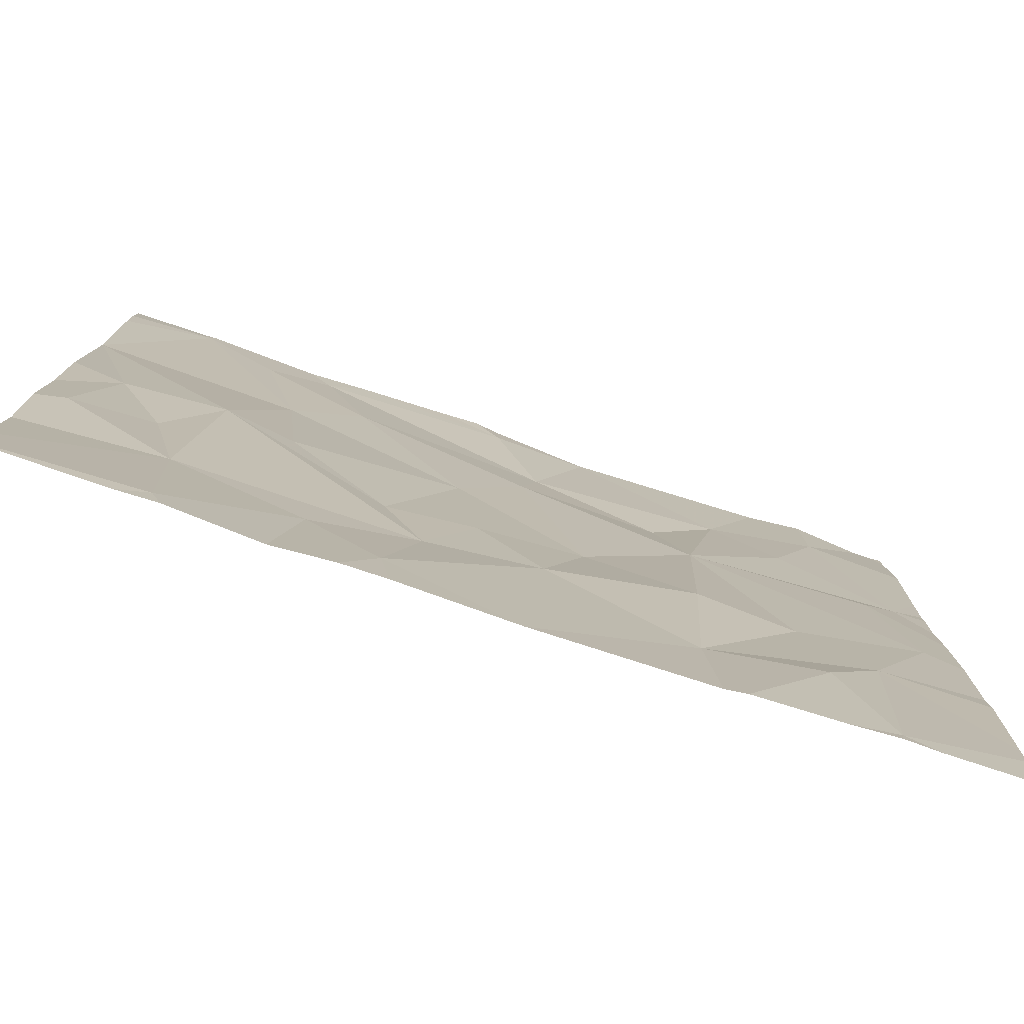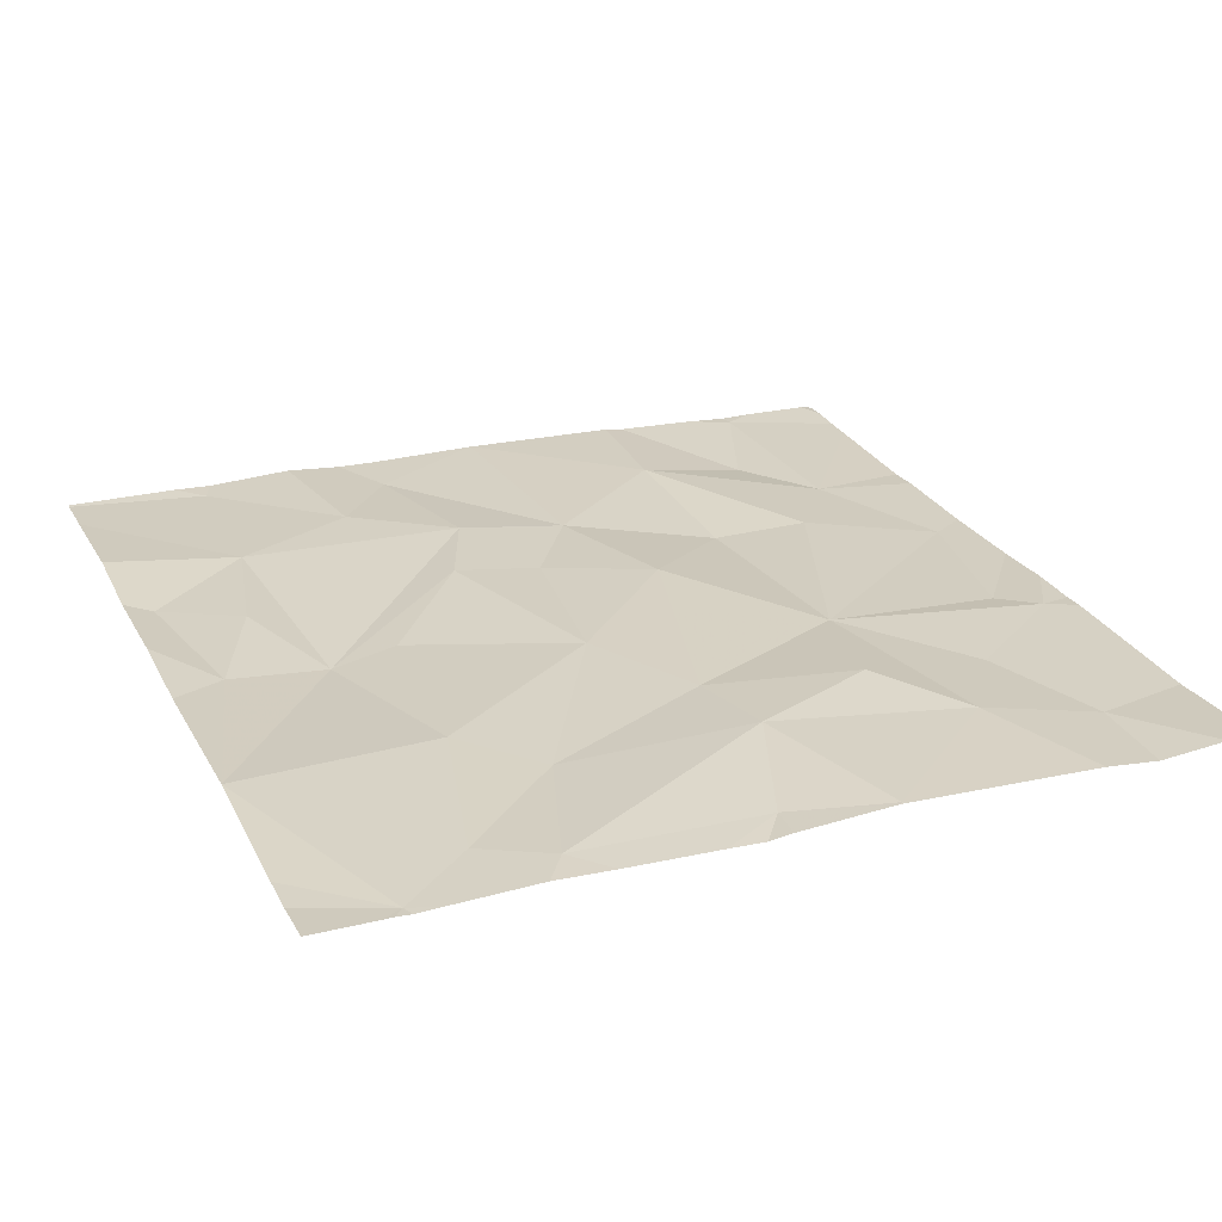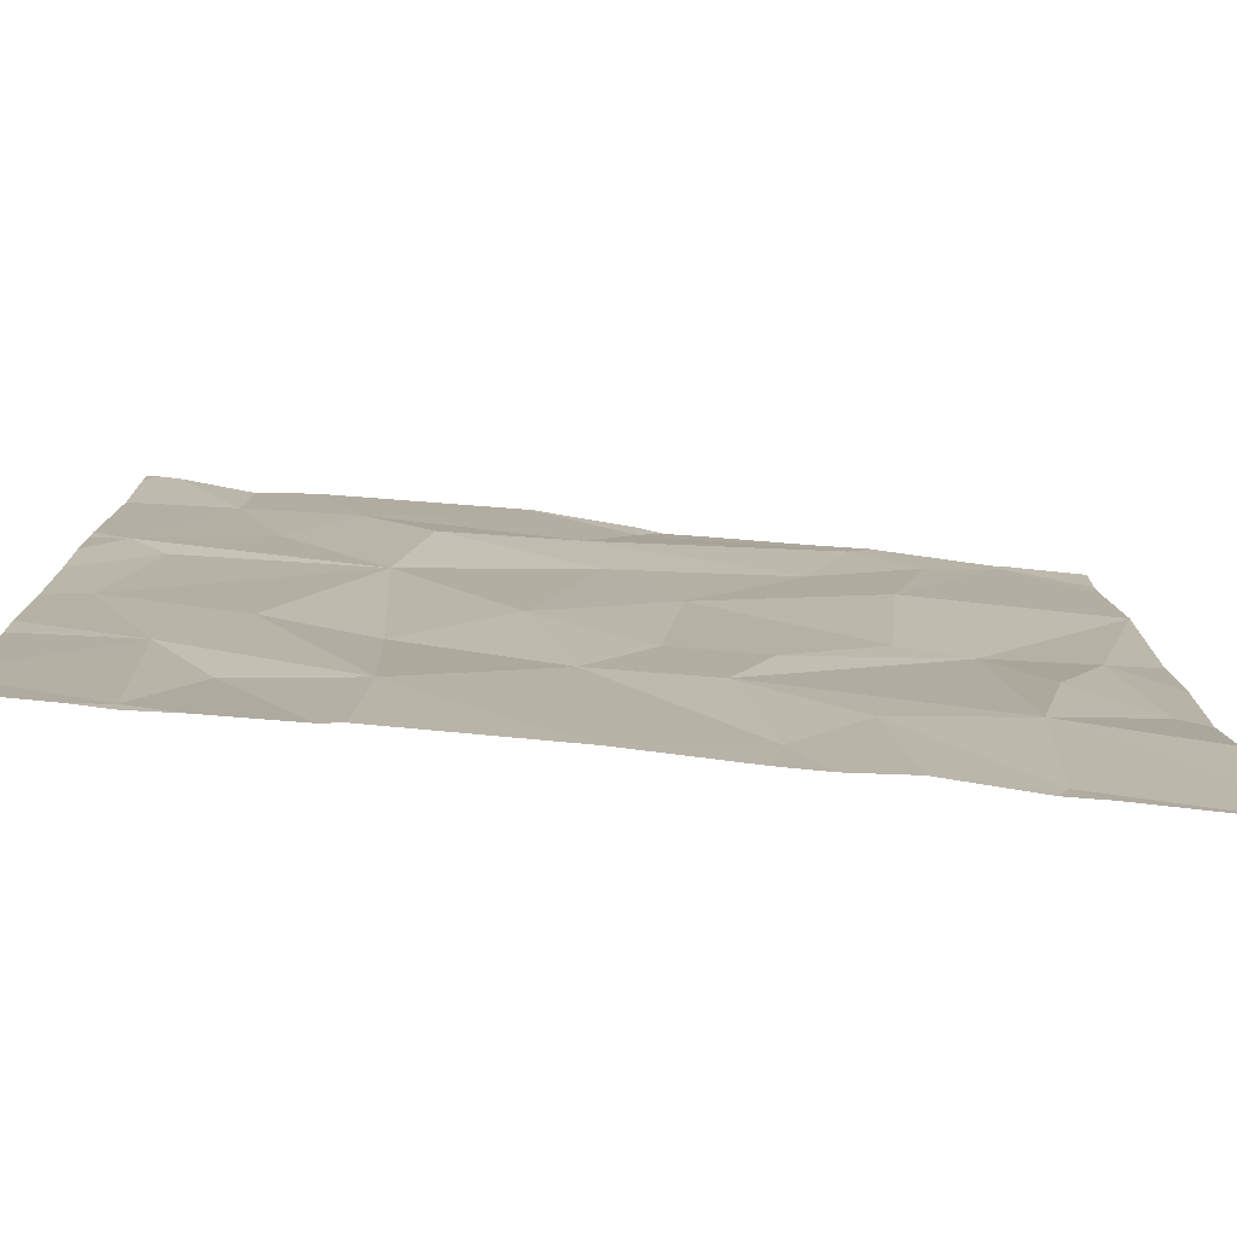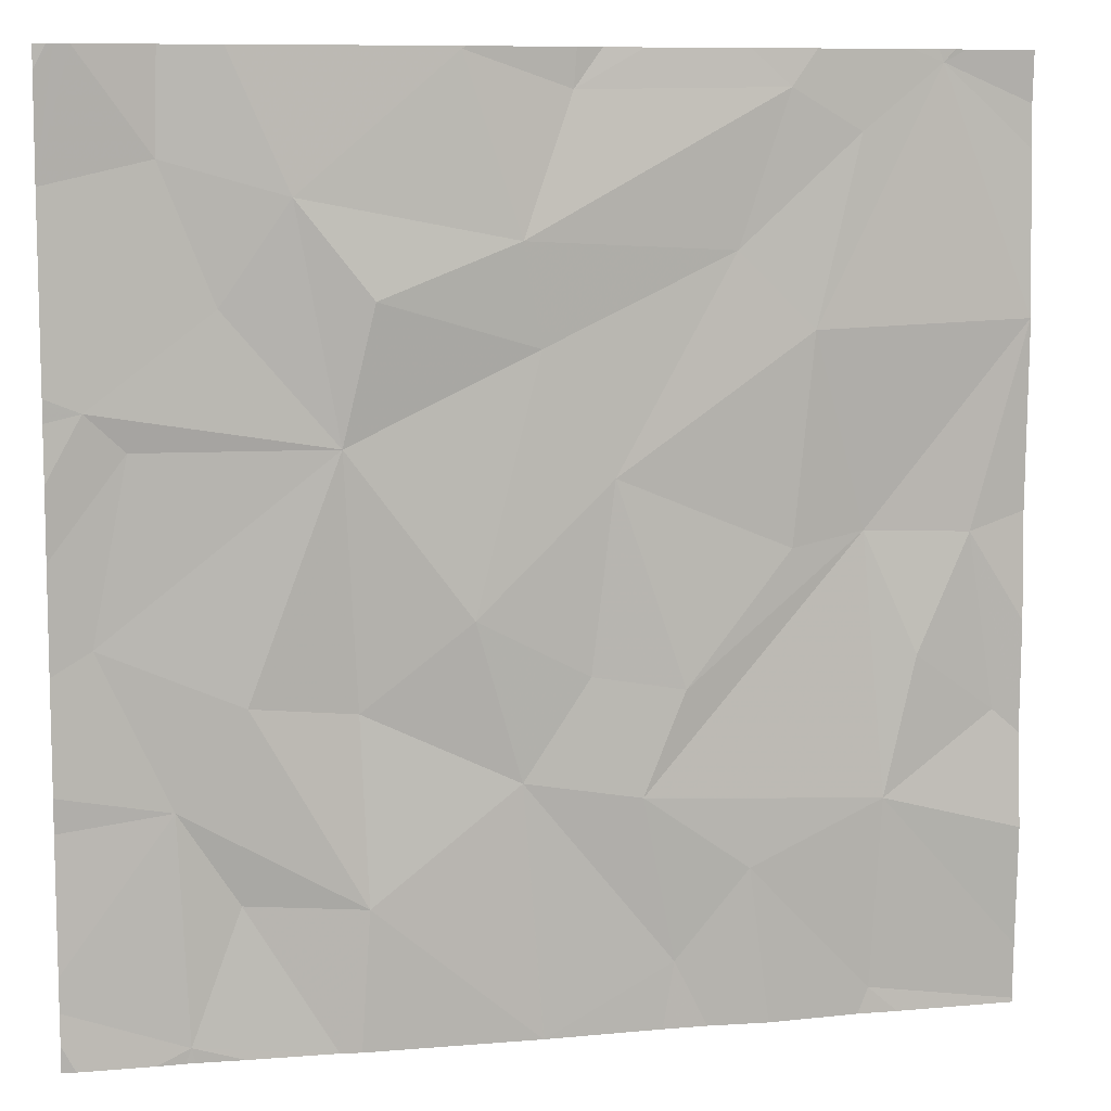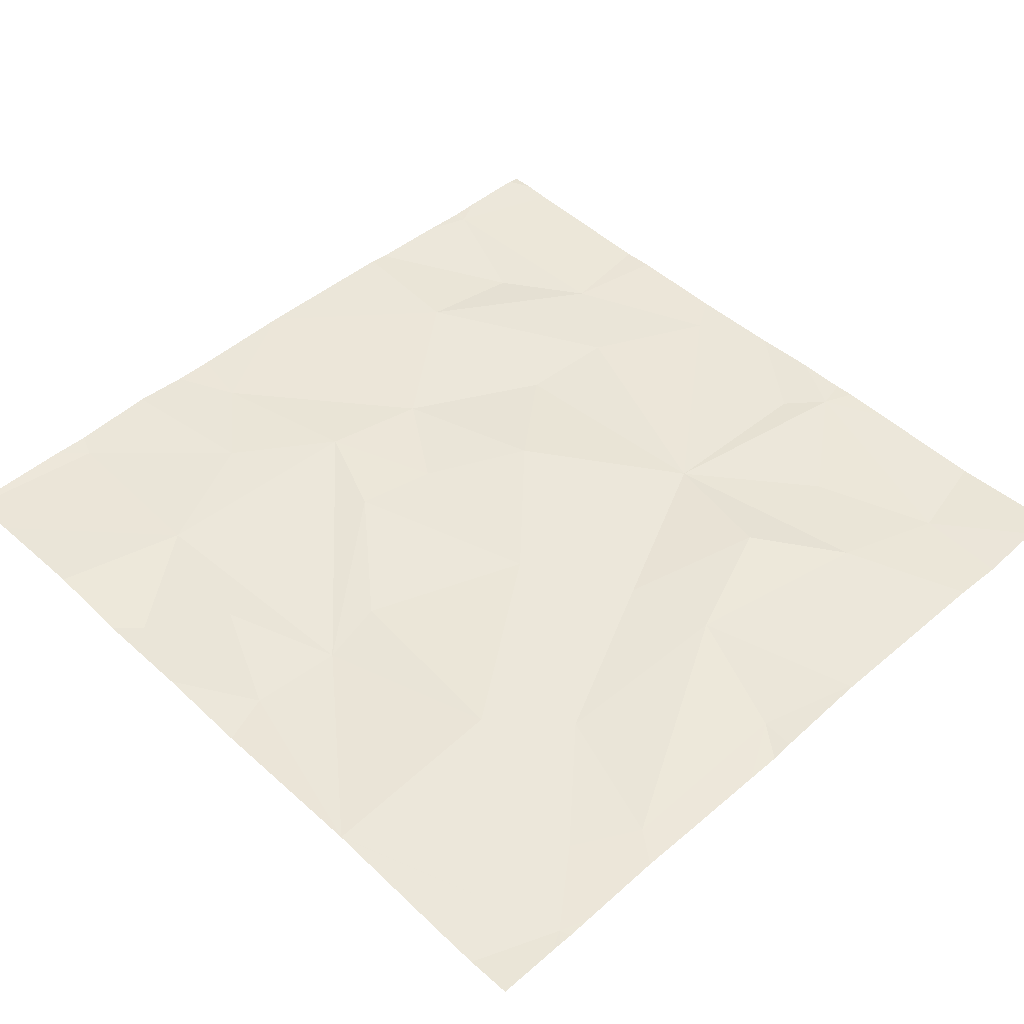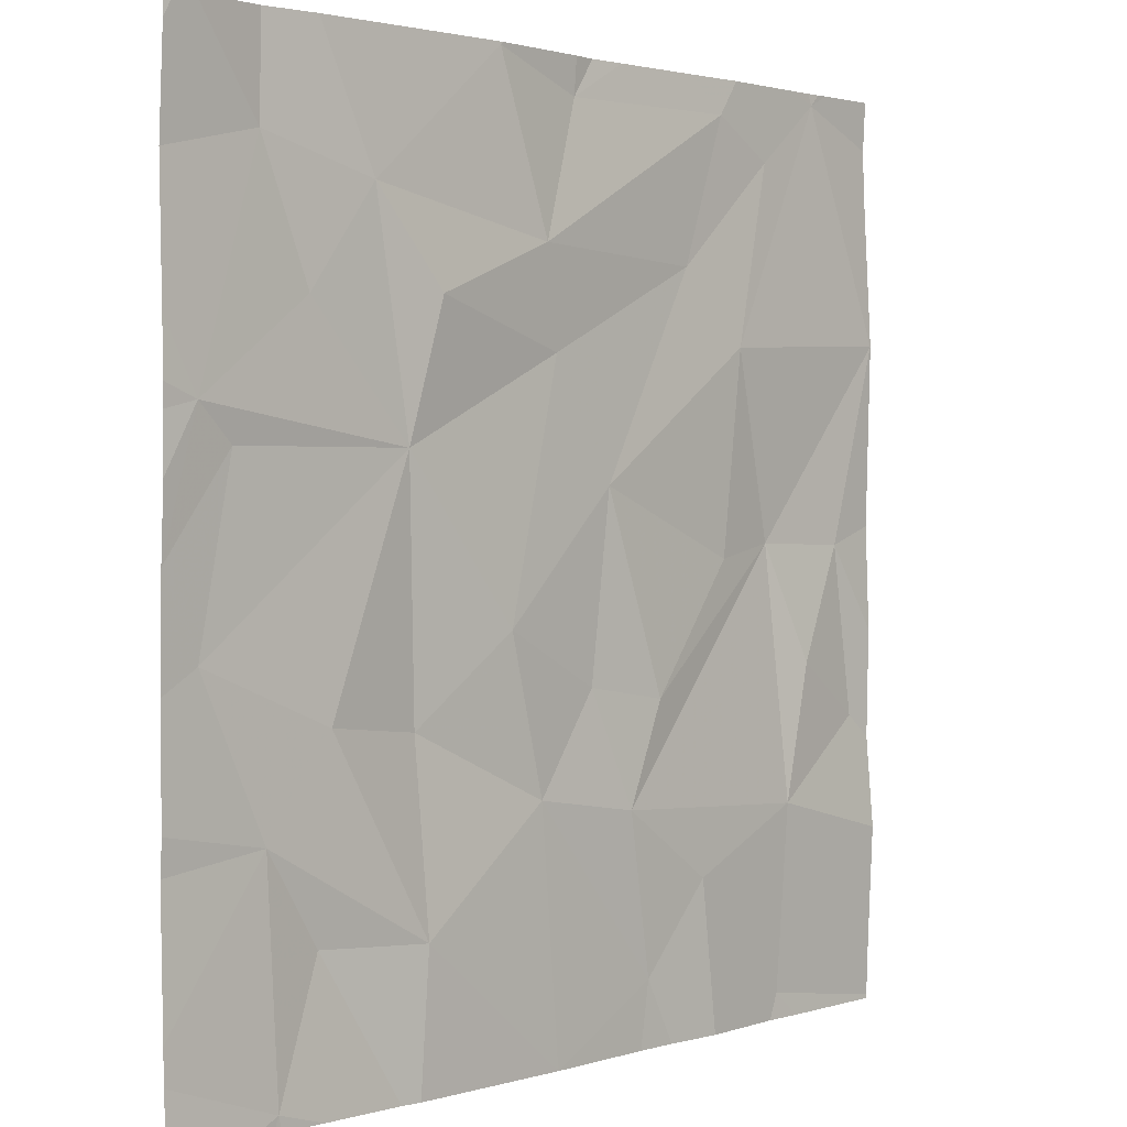
<metadata>
{"format":"obj","ext":"obj","renderer":"f3d","projection":"perspective","resolution":1024,"background":"white","views":[{"elev":-79.4,"azim":160.6,"up":"+Y"},{"elev":26.0,"azim":157.4,"up":"+Z"},{"elev":-78.4,"azim":-6.8,"up":"+Y"},{"elev":8.9,"azim":-14.2,"up":"+Y"},{"elev":48.2,"azim":135.6,"up":"+Z"},{"elev":1.9,"azim":-48.3,"up":"+Y"}]}
</metadata>
<code>
v -143.1 230.6 483.3
v -143 230.6 483.3
v -142.8 230.6 483.3
v -143.4 230.6 483.3
v -142.7 230.6 483.3
v -143.2 228.8 483.3
v -144.2 228.7 483.3
v -143.4 230.6 483.3
v -143.6 230.6 483.3
v -143.1 229 483.3
v -142.8 228.8 483.3
v -142.5 230.1 483.3
v -144.2 229.2 483.3
v -142.7 230.6 483.3
v -142.5 229.5 483.3
v -144.1 229 483.3
v -143.2 228.7 483.3
v -142.8 229.2 483.4
v -143.8 229 483.3
v -143.5 229.2 483.3
v -144.2 228.7 483.3
v -142.5 229.7 483.3
v -143.3 229.2 483.3
v -142.6 229.3 483.3
v -144.1 229.4 483.3
v -142.5 229.3 483.3
v -144.3 229.5 483.3
v -144.3 229.9 483.3
v -144.3 230 483.3
v -142.7 229.4 483.3
v -142.6 229.7 483.3
v -143.2 229.4 483.3
v -143.4 229.4 483.3
v -144.2 228.7 483.3
v -143.8 229.4 483.3
v -142.8 229.7 483.3
v -142.5 230.1 483.3
v -143.9 229.9 483.3
v -143.6 229.5 483.3
v -142.5 229.1 483.4
v -143 229.7 483.3
v -143 230.1 483.3
v -143.5 230.1 483.3
v -143.3 229.8 483.3
v -143.2 228.7 483.3
v -142.7 230.6 483.3
v -143 228.7 483.3
v -144.2 230.4 483.3
v -142.5 228.8 483.3
v -144.2 230.6 483.3
v -142.9 230.5 483.3
v -143 230.5 483.3
v -144.1 230.1 483.3
v -143.4 230.5 483.3
v -143.6 230.6 483.3
v -143.8 230.2 483.4
v -144 230.3 483.3
v -143.1 230.2 483.3
v -142.5 228.7 483.3
v -142.8 228.7 483.3
v -143.5 230.3 483.3
v -144.4 228.9 483.3
v -144.4 228.8 483.3
v -142.6 230.6 483.3
v -144.4 228.8 483.3
v -144.4 229.2 483.3
v -144.4 229.7 483.3
v -144.4 229.5 483.3
v -144.4 229.8 483.3
v -144.4 229.2 483.3
v -144.4 229.9 483.3
v -144.4 230.1 483.3
v -144.4 230.4 483.3
v -144.4 230.6 483.3
v -144.4 230 483.3
v -142.5 230.1 483.3
v -142.5 230.5 483.3
v -142.5 230.4 483.3
v -144.2 228.7 483.3
v -143.9 228.7 483.3
v -144.1 228.7 483.3
v -143.5 228.7 483.3
v -142.8 228.7 483.3
v -143.5 228.7 483.3
v -143.8 228.7 483.3
v -143.5 228.7 483.3
v -142.5 228.7 483.3
v -142.5 228.7 483.3
v -144.4 228.7 483.3
v -144.4 228.7 483.3
v -144.4 228.7 483.3
v -144.3 230.6 483.3
v -142.7 230.6 483.3
v -143.3 230.6 483.3
v -144.1 230.6 483.3
v -143.6 230.6 483.3
v -143.7 230.6 483.3
v -144.4 230.6 483.3
v -144.4 230.6 483.3
v -144.4 230.6 483.3
v -142.5 230.6 483.3
f 60 10 47
f 7 13 62
f 94 54 1
f 80 7 81
f 93 46 5
f 18 11 59
f 92 48 50
f 79 63 89
f 50 48 57
f 82 20 86
f 10 6 45
f 20 6 23
f 7 16 13
f 23 10 18
f 24 18 40
f 19 25 13
f 13 16 19
f 80 16 7
f 19 16 80
f 20 19 84
f 11 18 10
f 6 10 23
f 27 28 67
f 67 29 69
f 25 27 13
f 31 30 24
f 23 32 33
f 25 19 35
f 30 36 18
f 20 35 19
f 37 31 22
f 38 35 39
f 18 24 30
f 20 23 33
f 79 7 63
f 13 27 68
f 76 37 12
f 23 18 36
f 64 77 101
f 42 41 36
f 38 39 43
f 44 43 39
f 31 24 26
f 36 30 31
f 32 44 33
f 32 41 44
f 35 20 39
f 20 33 39
f 44 39 33
f 28 27 38
f 36 41 32
f 32 23 36
f 25 38 27
f 38 25 35
f 44 41 42
f 29 28 38
f 36 31 37
f 72 48 73
f 52 51 46
f 53 48 29
f 9 54 8
f 38 56 57
f 42 36 37
f 52 46 3
f 44 58 43
f 1 52 2
f 42 37 46
f 58 42 51
f 53 38 57
f 74 73 98
f 53 57 48
f 47 10 45
f 2 52 3
f 38 53 29
f 58 52 61
f 54 61 52
f 54 52 1
f 15 31 26
f 50 57 95
f 61 55 57
f 61 43 58
f 57 56 61
f 42 58 44
f 61 54 55
f 95 55 97
f 52 58 51
f 46 37 76
f 46 51 42
f 38 43 56
f 43 61 56
f 60 11 10
f 62 13 66
f 63 7 62
f 3 46 93
f 12 37 22
f 89 65 90
f 22 31 15
f 66 13 70
f 34 7 21
f 67 28 29
f 68 27 67
f 21 7 79
f 26 24 40
f 69 29 71
f 70 13 68
f 40 18 49
f 4 54 94
f 71 29 75
f 72 29 48
f 17 6 82
f 49 18 59
f 73 48 92
f 8 54 4
f 59 11 83
f 75 29 72
f 77 46 78
f 45 6 17
f 78 46 76
f 81 7 34
f 82 6 20
f 83 11 60
f 84 19 85
f 9 55 54
f 85 19 80
f 5 46 14
f 86 20 84
f 87 59 88
f 88 59 83
f 14 46 64
f 89 63 65
f 90 65 91
f 64 46 77
f 95 57 55
f 96 55 9
f 97 55 96
f 98 73 92
f 99 74 98
f 100 74 99

</code>
